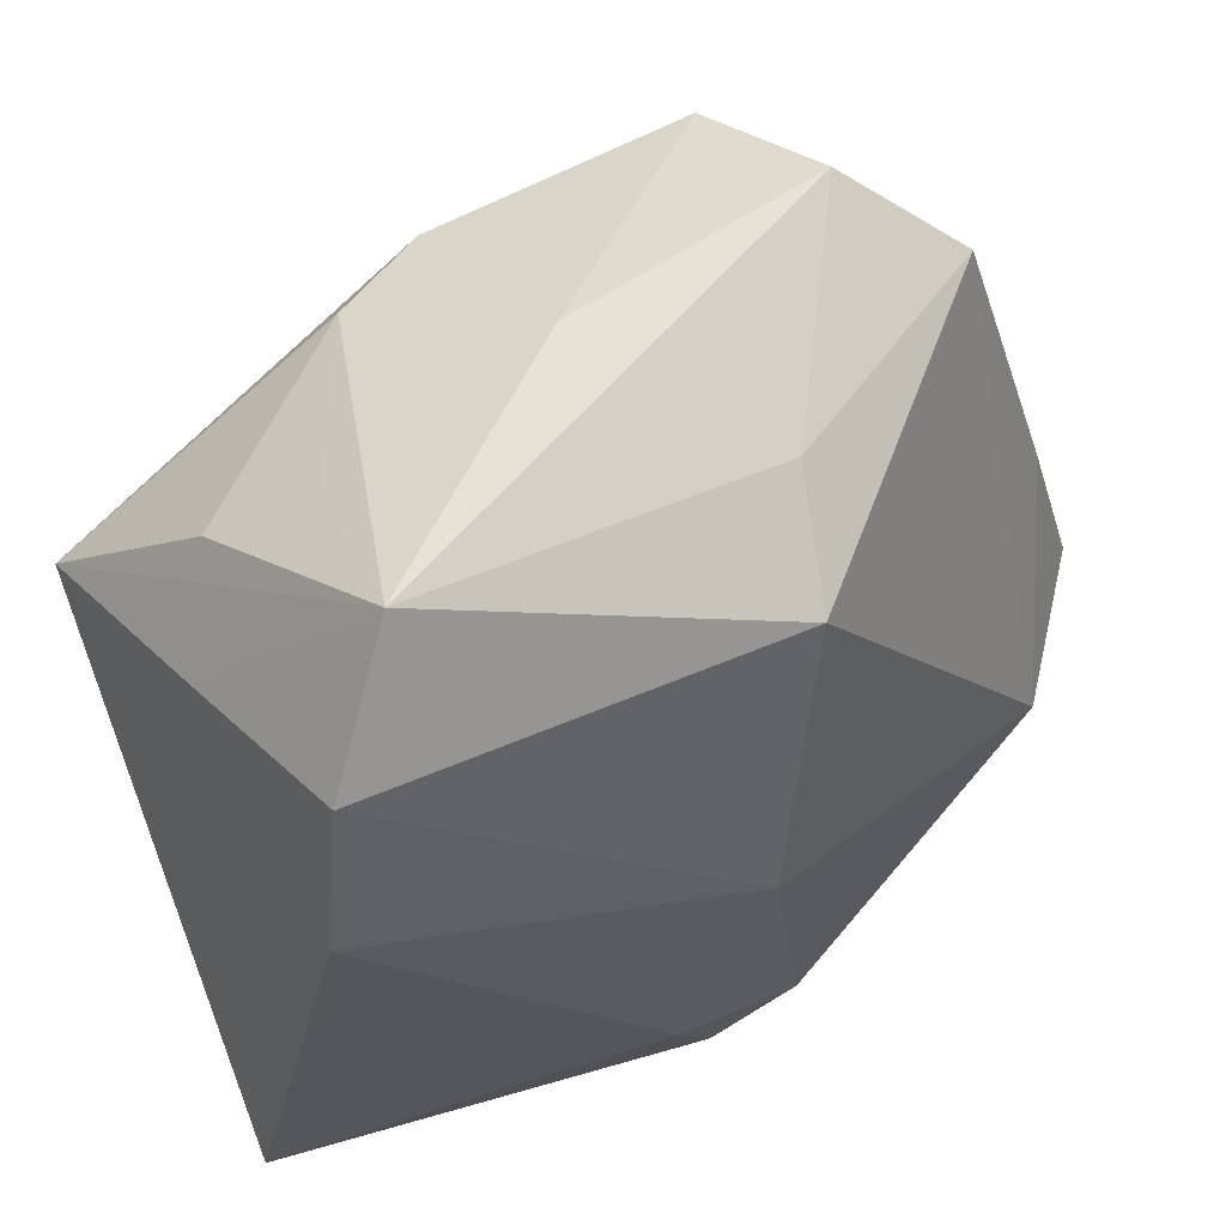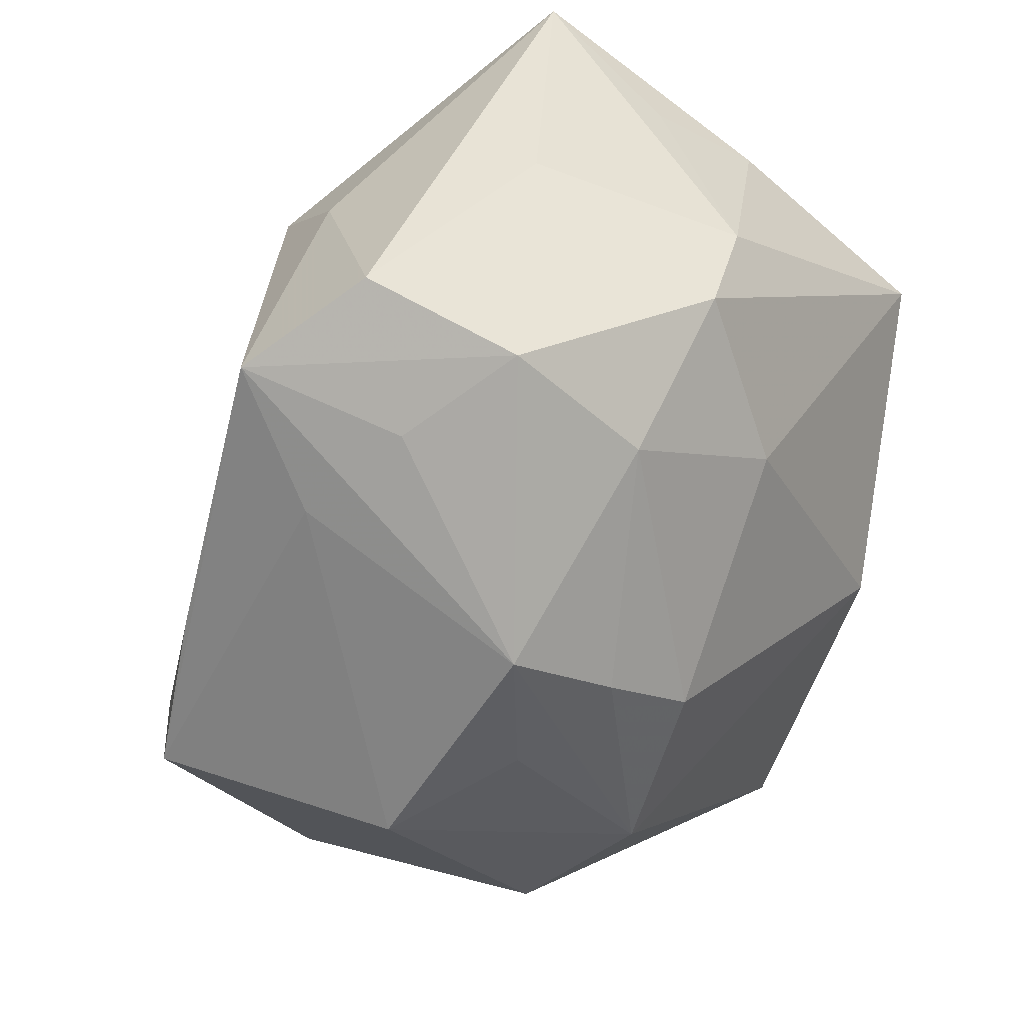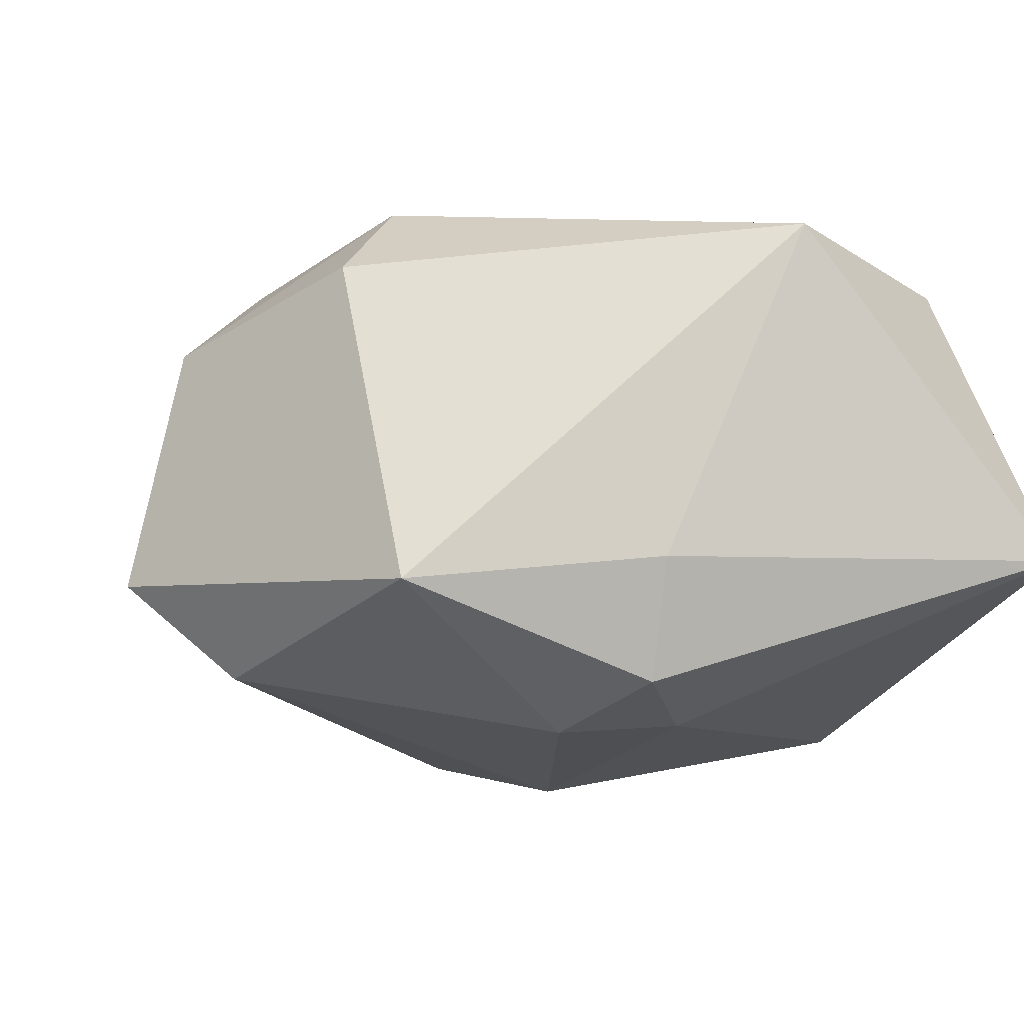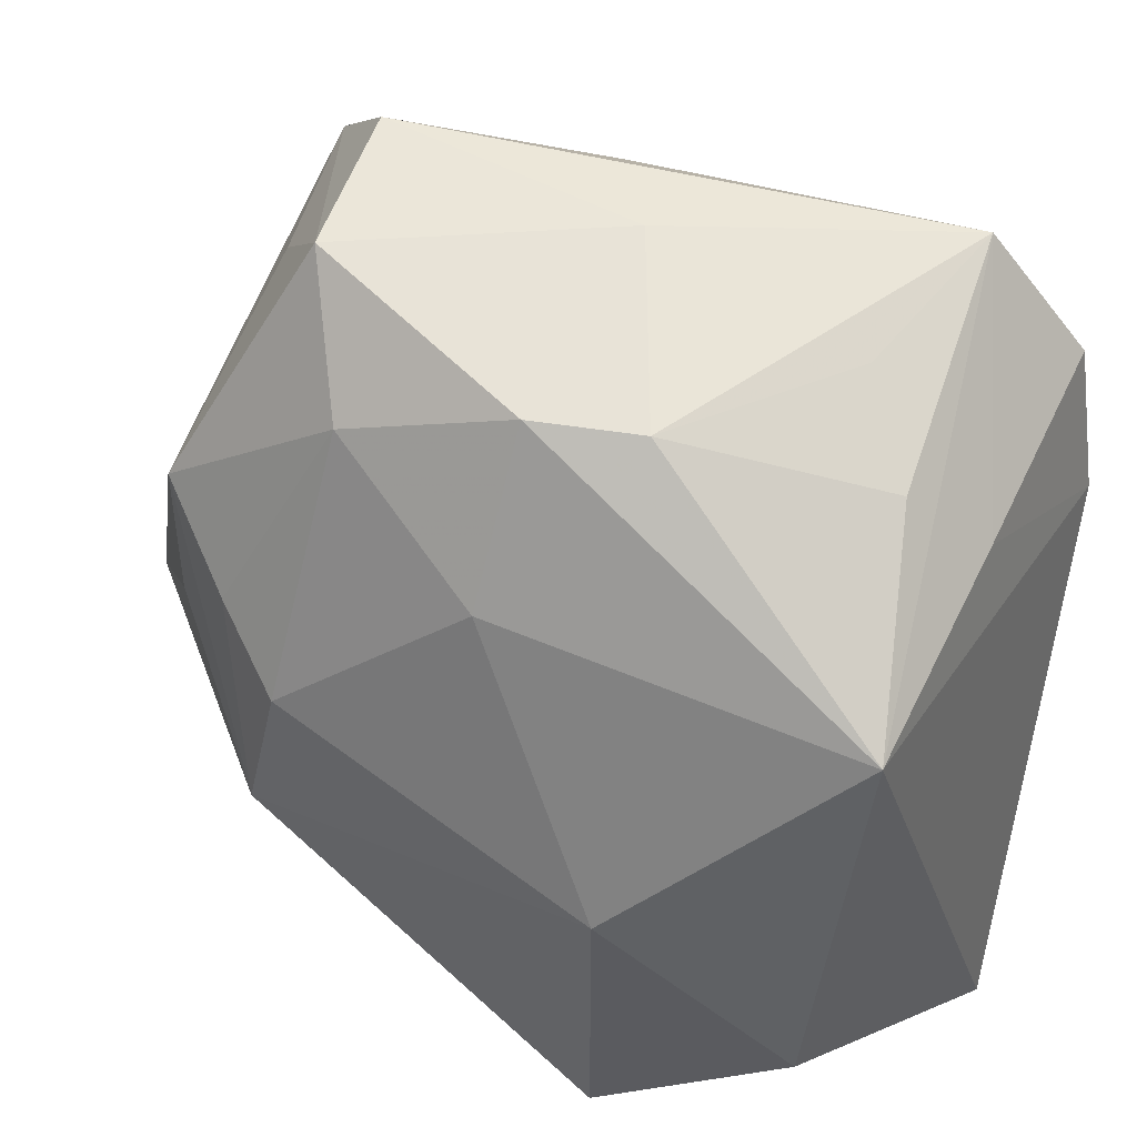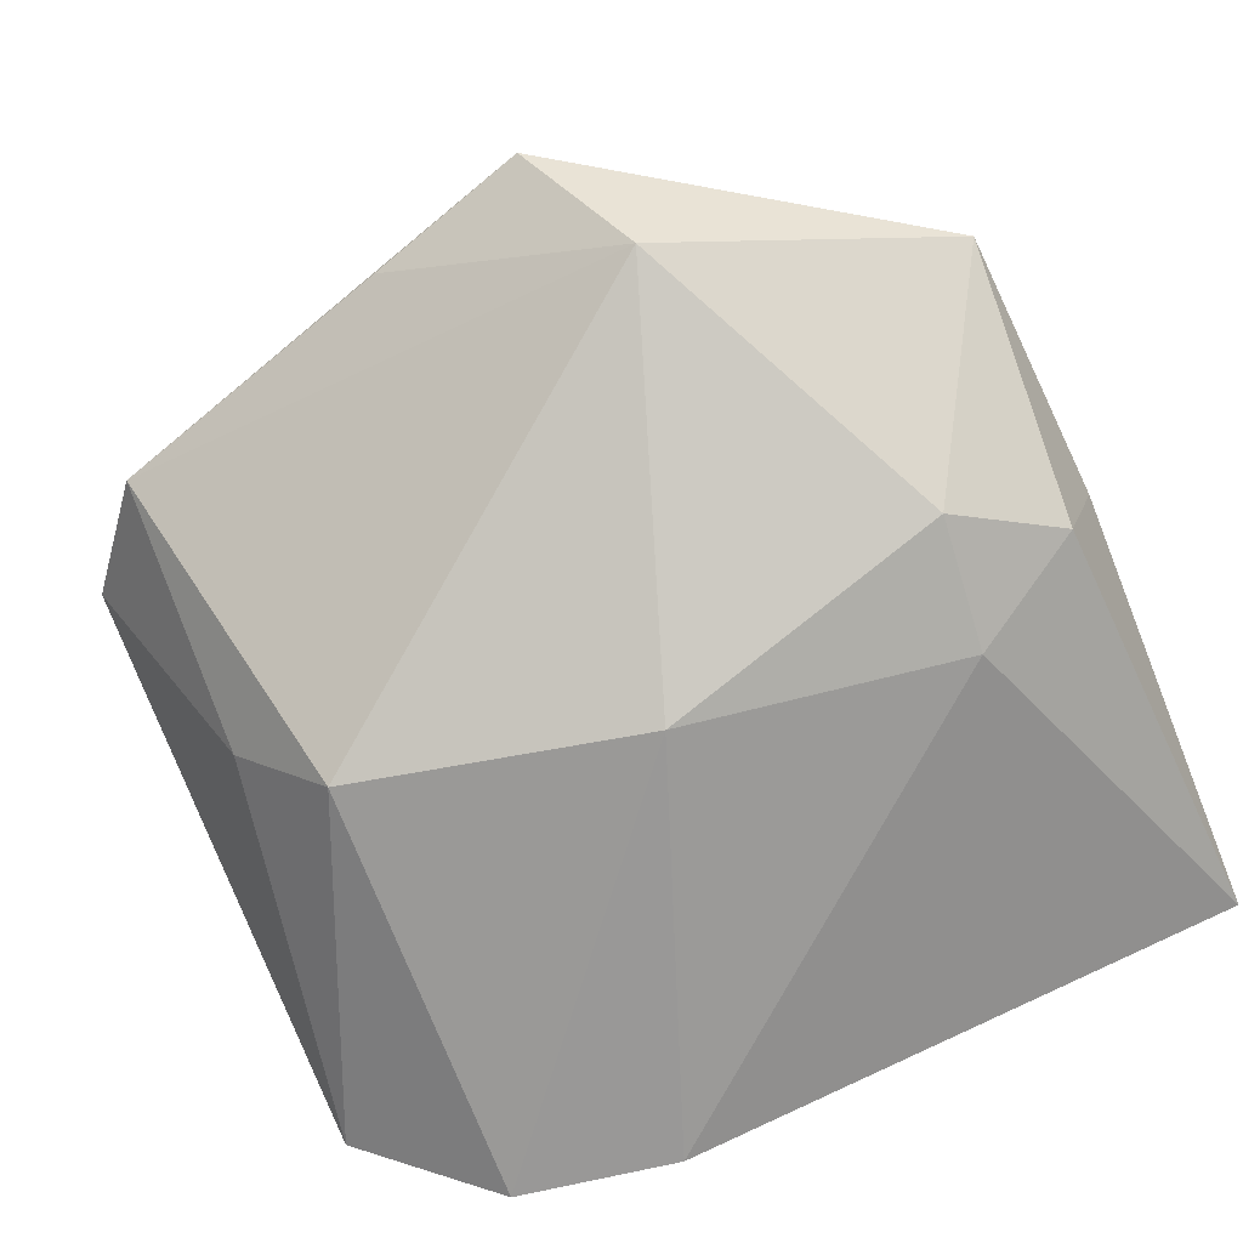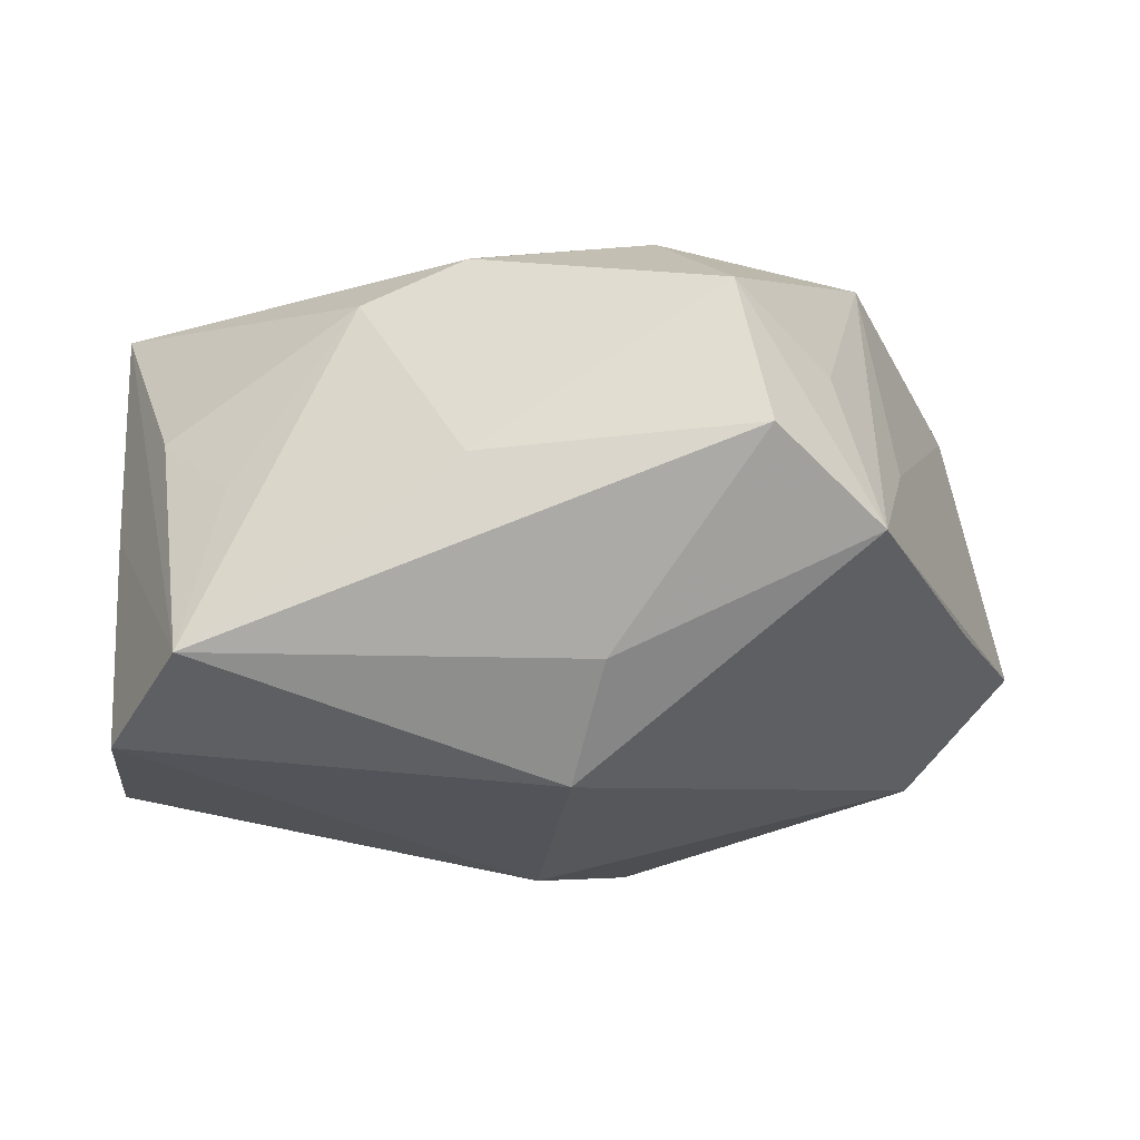
<metadata>
{"format":"obj","ext":"obj","renderer":"f3d","projection":"perspective","resolution":1024,"background":"white","views":[{"elev":49.3,"azim":147.8,"up":"+Y"},{"elev":43.2,"azim":-51.8,"up":"+Y"},{"elev":-6.9,"azim":-16.3,"up":"+Z"},{"elev":41.2,"azim":31.6,"up":"+Y"},{"elev":-77.4,"azim":-68.4,"up":"+Z"},{"elev":-17.7,"azim":-176.4,"up":"+Z"}]}
</metadata>
<code>
v -0.005522 0.0116 0.008606
v 0.01184 0.0113 0.001527
v 0.01331 0.01079 -0.009301
v -0.0094 0.003824 0.01054
v 0.0146 0.005747 0.007779
v -0.0095 0.01742 -0.0003935
v 0.00906 0.01389 -0.001071
v -0.01318 0.01434 -0.003173
v -0.0005268 -0.0001546 -0.01194
v 0.0009146 0.01376 0.007269
v -0.01397 0.009986 0.0002346
v -0.002465 0.01063 -0.01087
v -0.008283 0.01605 0.00532
v -0.01465 -0.004753 -0.007643
v 0.0149 -0.01577 -0.003274
v -0.01266 0.001521 0.008772
v -0.0115 0.01317 0.002729
v -0.01632 -0.001348 0.005554
v -0.0009482 -0.0145 -0.008024
v -0.003826 0.01383 -0.007293
v -0.01851 -0.002109 -0.003924
v 0.01023 0.01571 -0.007347
v 0.001502 -0.01033 -0.009477
v 0.01398 0.008363 -0.0009933
v 0.0007851 0.007549 0.01015
v -0.01052 -0.01504 -0.004524
v -0.006508 0.001461 0.01189
v 0.01248 -0.01023 0.007878
v -0.008505 -0.004887 0.01114
v 0.004728 0.01359 0.005654
v -0.01658 0.003774 -0.003879
v -0.01282 0.006684 0.008718
v 0.0006601 0.01636 -0.0008137
v -0.003341 -0.01073 -0.009785
v 0.0141 0.004878 -0.009657
v 0.004777 -0.01577 0.009162
v 0.006423 -0.00263 0.01189
v -0.01126 -0.008225 0.008117
v -0.0007988 -0.01577 -0.003518
f 28 36 15
f 37 36 28
f 29 36 37
f 14 8 12
f 17 8 32
f 6 22 20
f 20 22 12
f 20 8 6
f 12 8 20
f 12 22 3
f 37 28 5
f 5 28 15
f 32 8 11
f 11 18 32
f 11 8 21
f 21 18 11
f 27 29 37
f 32 18 16
f 16 29 32
f 18 29 16
f 9 14 12
f 34 14 9
f 12 3 9
f 21 8 31
f 31 14 21
f 8 14 31
f 32 1 13
f 13 17 32
f 6 8 13
f 8 17 13
f 34 9 23
f 15 23 35
f 35 5 15
f 35 9 3
f 35 23 9
f 24 3 22
f 22 5 24
f 24 35 3
f 5 35 24
f 2 5 22
f 2 30 5
f 38 29 18
f 36 29 38
f 38 18 21
f 26 14 34
f 21 14 26
f 36 38 26
f 26 38 21
f 25 27 37
f 1 27 25
f 37 5 25
f 32 29 4
f 29 27 4
f 4 1 32
f 4 27 1
f 10 13 1
f 30 13 10
f 1 25 10
f 5 30 10
f 10 25 5
f 33 30 22
f 33 13 30
f 33 22 6
f 6 13 33
f 22 30 7
f 7 2 22
f 30 2 7
f 19 26 34
f 19 23 15
f 34 23 19
f 39 19 15
f 26 19 39
f 15 36 39
f 36 26 39

</code>
